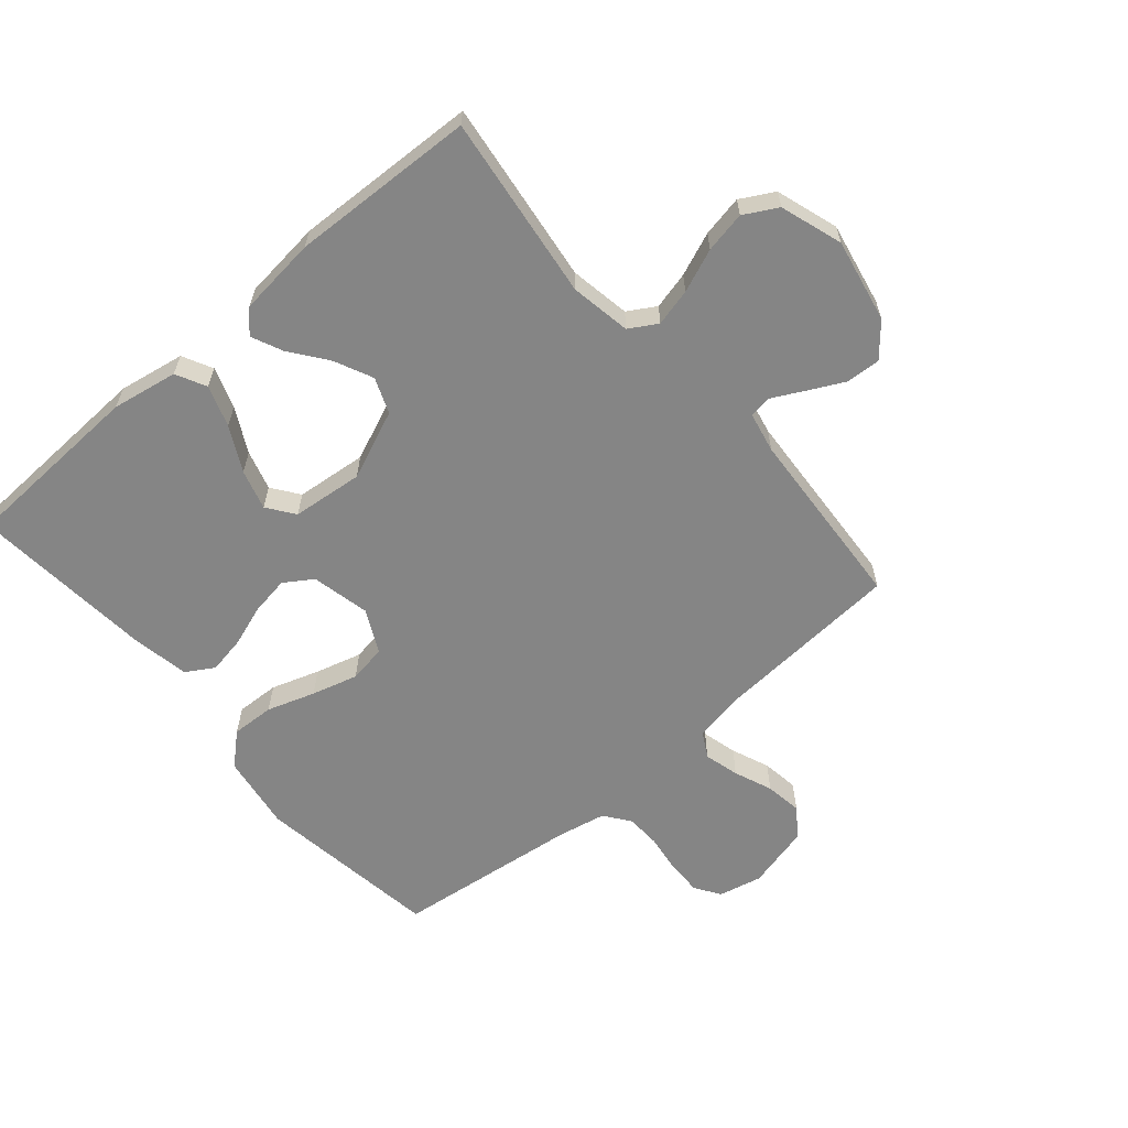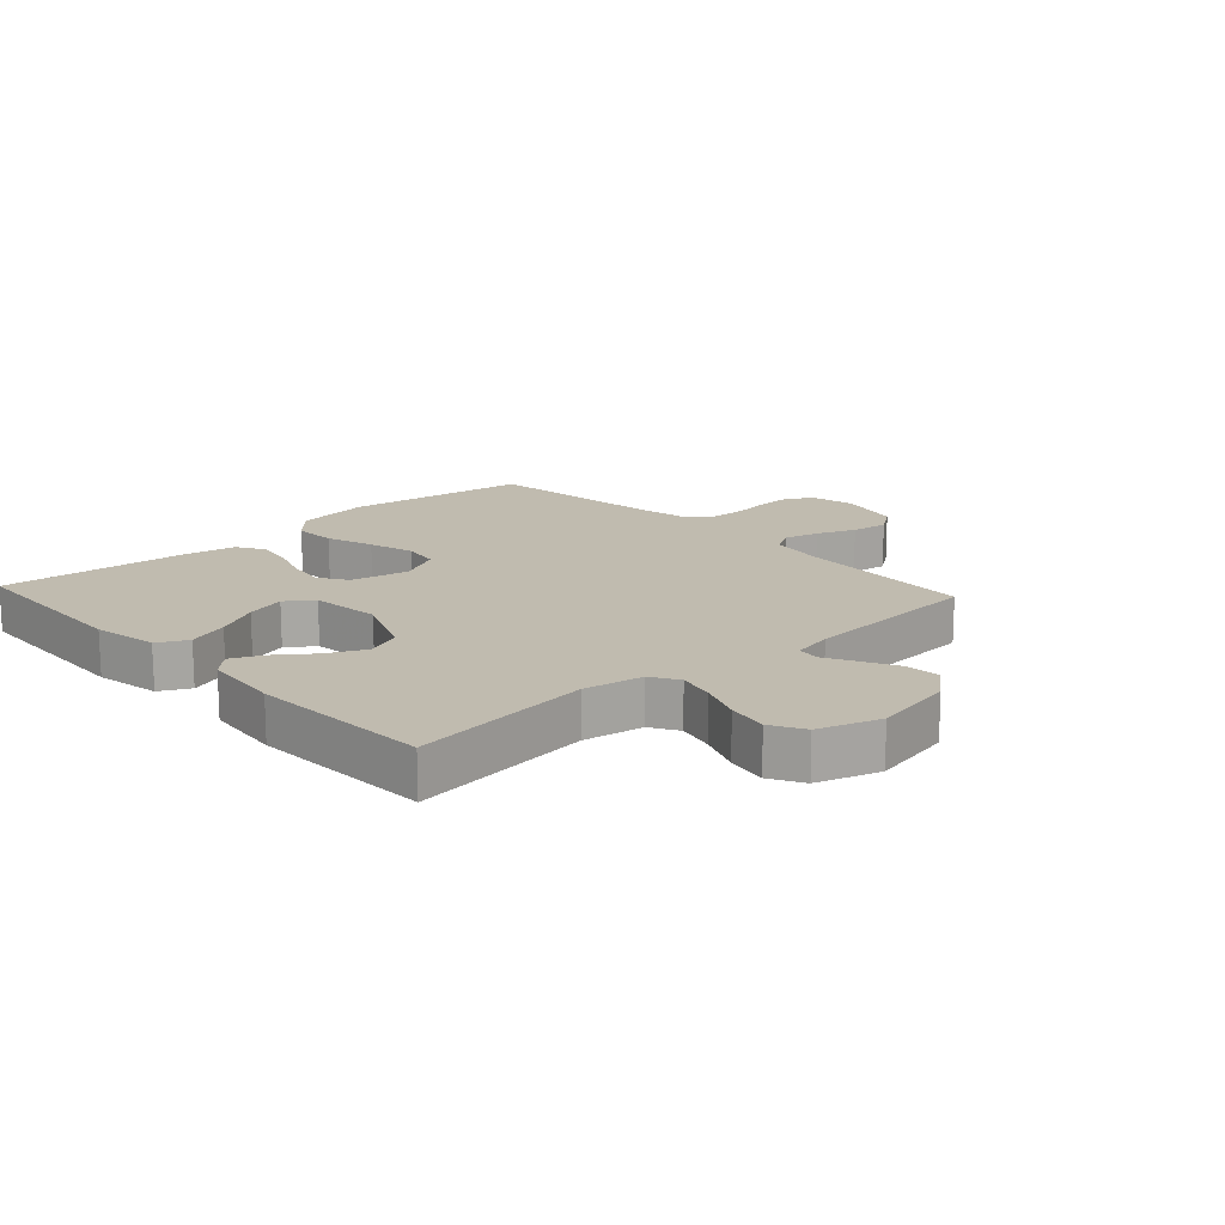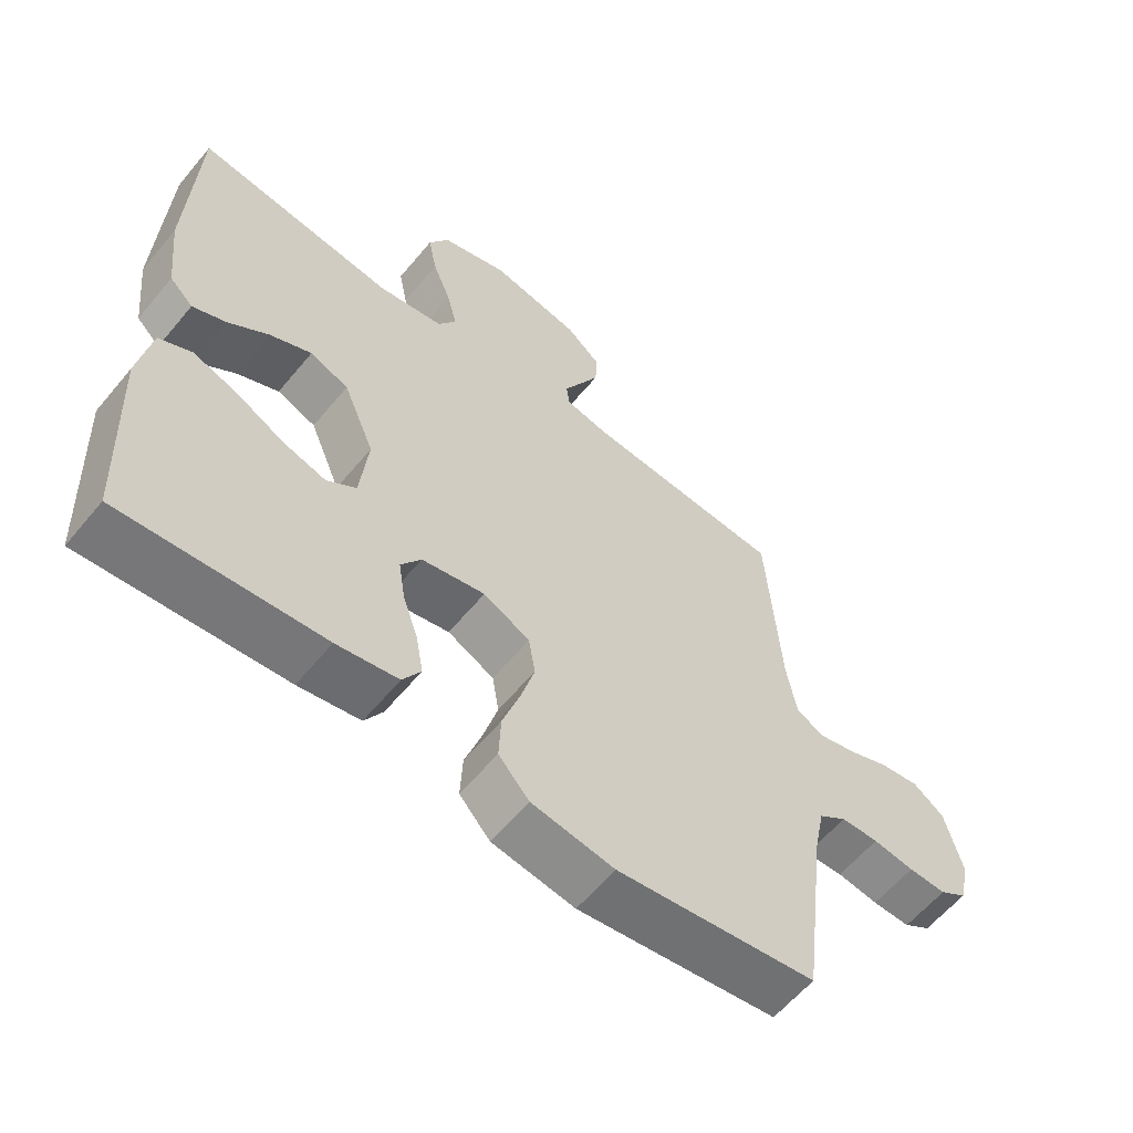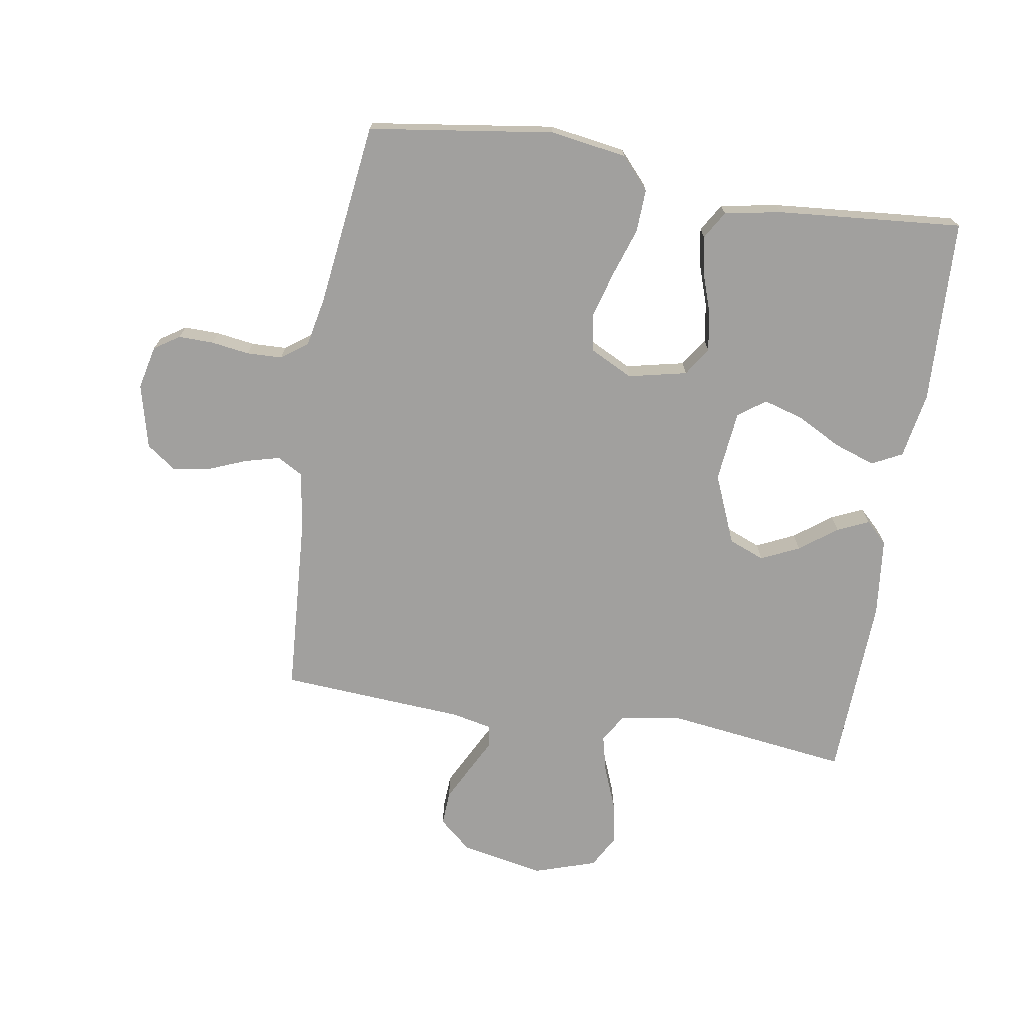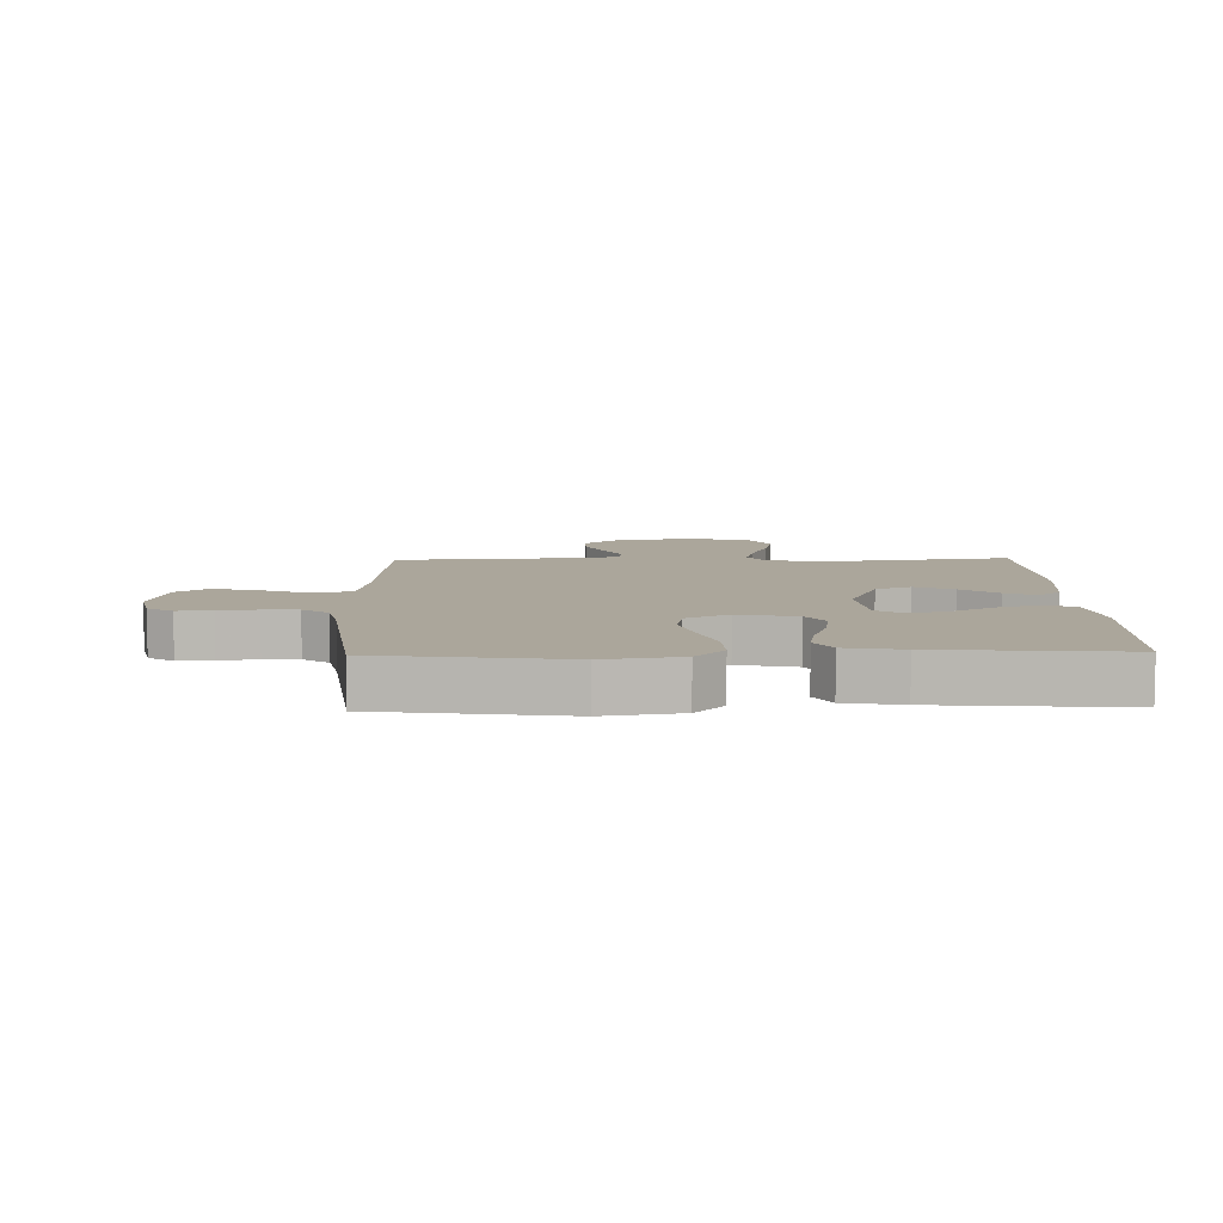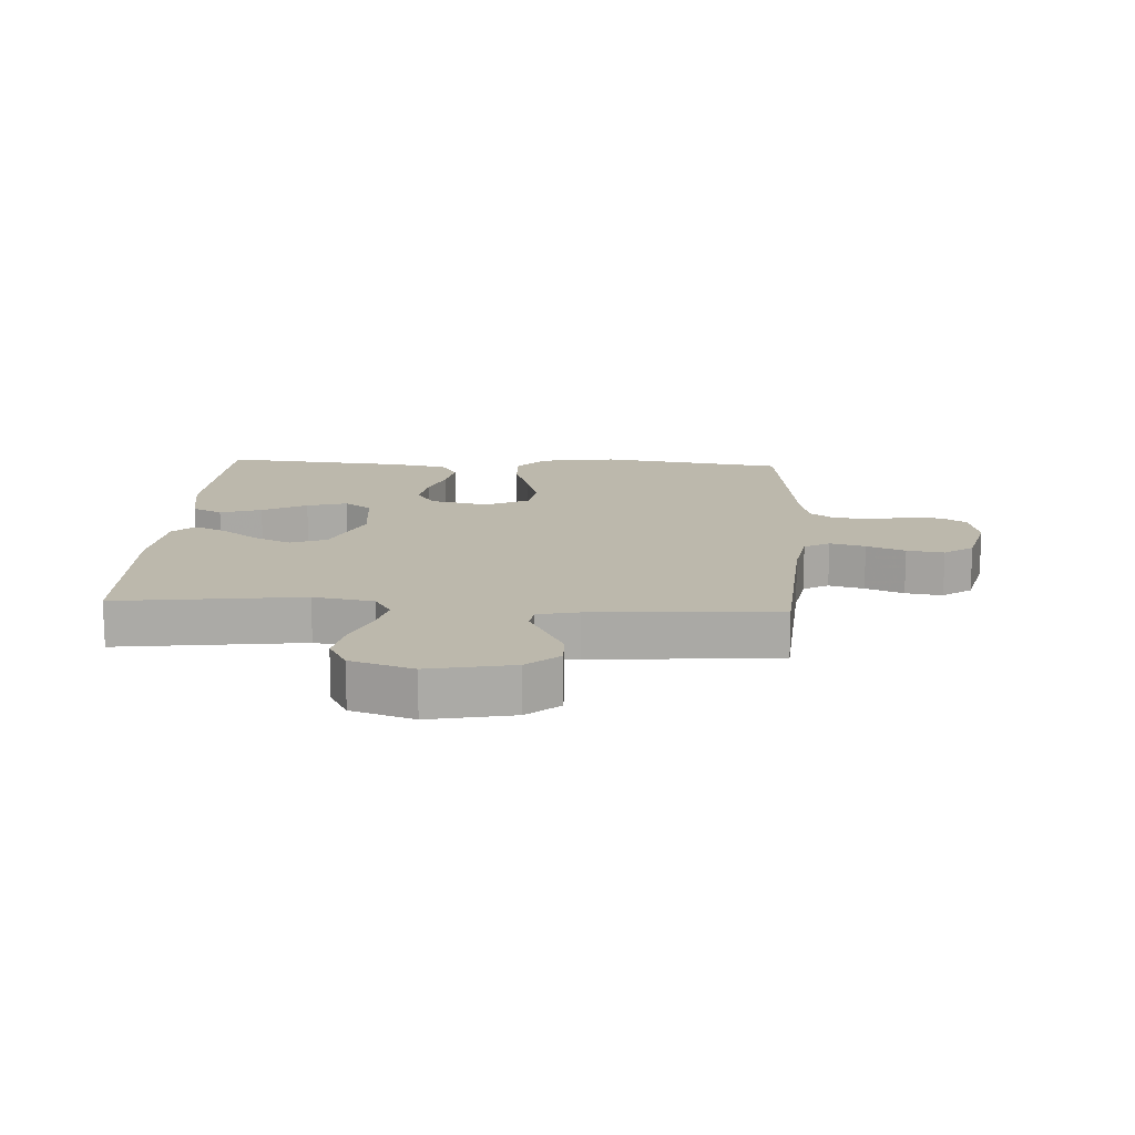
<metadata>
{"format":"obj","ext":"obj","renderer":"f3d","projection":"perspective","resolution":1024,"background":"white","views":[{"elev":-61.7,"azim":-49.4,"up":"+Y"},{"elev":15.9,"azim":-42.6,"up":"+Y"},{"elev":-60.0,"azim":-39.4,"up":"+Z"},{"elev":-71.8,"azim":170.7,"up":"+Y"},{"elev":7.9,"azim":178.5,"up":"+Y"},{"elev":14.6,"azim":3.4,"up":"+Y"}]}
</metadata>
<code>
v 0.5 0.07 0.5
v 0.52 0.07 0.2
v 0.535 0.07 0.112
v 0.576 0.07 0.089
v 0.633 0.07 0.104
v 0.695 0.07 0.129
v 0.755 0.07 0.138
v 0.802 0.07 0.104
v 0.828 0.07 0
v 0.812 0.07 -0.071
v 0.771 0.07 -0.098
v 0.714 0.07 -0.097
v 0.652 0.07 -0.088
v 0.595 0.07 -0.09
v 0.553 0.07 -0.121
v 0.537 0.07 -0.2
v 0.5 0.07 -0.5
v 0.2 0.07 -0.543
v 0.076 0.07 -0.524
v 0.03 0.07 -0.473
v 0.033 0.07 -0.403
v 0.059 0.07 -0.325
v 0.08 0.07 -0.25
v 0.07 0.07 -0.189
v 0 0.07 -0.154
v -0.095 0.07 -0.175
v -0.125 0.07 -0.221
v -0.115 0.07 -0.284
v -0.092 0.07 -0.351
v -0.081 0.07 -0.412
v -0.108 0.07 -0.457
v -0.2 0.07 -0.474
v -0.5 0.07 -0.5
v -0.513 0.07 -0.2
v -0.494 0.07 -0.093
v -0.445 0.07 -0.068
v -0.378 0.07 -0.091
v -0.306 0.07 -0.129
v -0.241 0.07 -0.148
v -0.197 0.07 -0.116
v -0.185 0.07 0
v -0.232 0.07 0.112
v -0.29 0.07 0.135
v -0.352 0.07 0.106
v -0.412 0.07 0.061
v -0.463 0.07 0.038
v -0.498 0.07 0.072
v -0.512 0.07 0.2
v -0.5 0.07 0.5
v -0.2 0.07 0.461
v -0.102 0.07 0.478
v -0.075 0.07 0.523
v -0.09 0.07 0.584
v -0.118 0.07 0.654
v -0.131 0.07 0.721
v -0.101 0.07 0.775
v 0 0.07 0.808
v 0.136 0.07 0.781
v 0.188 0.07 0.736
v 0.185 0.07 0.68
v 0.156 0.07 0.623
v 0.129 0.07 0.571
v 0.134 0.07 0.534
v 0.2 0.07 0.52
v 0.5 0 0.5
v 0.52 0 0.2
v 0.535 0 0.112
v 0.576 0 0.089
v 0.633 0 0.104
v 0.695 0 0.129
v 0.755 0 0.138
v 0.802 0 0.104
v 0.828 0 0
v 0.812 0 -0.071
v 0.771 0 -0.098
v 0.714 0 -0.097
v 0.652 0 -0.088
v 0.595 0 -0.09
v 0.553 0 -0.121
v 0.537 0 -0.2
v 0.5 0 -0.5
v 0.2 0 -0.543
v 0.076 0 -0.524
v 0.03 0 -0.473
v 0.033 0 -0.403
v 0.059 0 -0.325
v 0.08 0 -0.25
v 0.07 0 -0.189
v 0 0 -0.154
v -0.095 0 -0.175
v -0.125 0 -0.221
v -0.115 0 -0.284
v -0.092 0 -0.351
v -0.081 0 -0.412
v -0.108 0 -0.457
v -0.2 0 -0.474
v -0.5 0 -0.5
v -0.513 0 -0.2
v -0.494 0 -0.093
v -0.445 0 -0.068
v -0.378 0 -0.091
v -0.306 0 -0.129
v -0.241 0 -0.148
v -0.197 0 -0.116
v -0.185 0 0
v -0.232 0 0.112
v -0.29 0 0.135
v -0.352 0 0.106
v -0.412 0 0.061
v -0.463 0 0.038
v -0.498 0 0.072
v -0.512 0 0.2
v -0.5 0 0.5
v -0.2 0 0.461
v -0.102 0 0.478
v -0.075 0 0.523
v -0.09 0 0.584
v -0.118 0 0.654
v -0.131 0 0.721
v -0.101 0 0.775
v 0 0 0.808
v 0.136 0 0.781
v 0.188 0 0.736
v 0.185 0 0.68
v 0.156 0 0.623
v 0.129 0 0.571
v 0.134 0 0.534
v 0.2 0 0.52
f 59 60 61 62
f 57 58 59 62
f 57 62 63
f 56 57 63
f 53 54 55 56
f 52 53 56 63
f 51 52 63 64
f 47 48 49 50
f 44 45 46 47
f 43 44 47 50
f 42 43 50 51
f 35 36 37 38
f 35 38 39
f 34 35 39
f 33 34 39
f 32 33 39 40
f 28 29 30 31
f 27 28 31 32
f 19 20 21 22
f 19 22 23
f 16 17 18 19
f 15 16 19 23
f 14 15 23 24
f 10 11 12 13
f 10 13 14
f 9 10 14
f 5 6 7 8
f 4 5 8 9
f 51 64 1 2
f 41 42 51 2
f 27 32 40 41
f 26 27 41
f 25 26 41 2
f 24 25 2 3
f 4 9 14 24
f 3 4 24
f 126 125 124 123
f 126 123 122 121
f 127 126 121
f 127 121 120
f 120 119 118 117
f 127 120 117 116
f 128 127 116 115
f 114 113 112 111
f 111 110 109 108
f 114 111 108 107
f 115 114 107 106
f 102 101 100 99
f 103 102 99
f 103 99 98
f 103 98 97
f 104 103 97 96
f 95 94 93 92
f 96 95 92 91
f 86 85 84 83
f 87 86 83
f 83 82 81 80
f 87 83 80 79
f 88 87 79 78
f 77 76 75 74
f 78 77 74
f 78 74 73
f 72 71 70 69
f 73 72 69 68
f 66 65 128 115
f 66 115 106 105
f 105 104 96 91
f 105 91 90
f 66 105 90 89
f 67 66 89 88
f 88 78 73 68
f 88 68 67
f 1 65 66 2
f 2 66 67 3
f 3 67 68 4
f 4 68 69 5
f 5 69 70 6
f 6 70 71 7
f 7 71 72 8
f 8 72 73 9
f 9 73 74 10
f 10 74 75 11
f 11 75 76 12
f 12 76 77 13
f 13 77 78 14
f 14 78 79 15
f 15 79 80 16
f 16 80 81 17
f 17 81 82 18
f 18 82 83 19
f 19 83 84 20
f 20 84 85 21
f 21 85 86 22
f 22 86 87 23
f 23 87 88 24
f 24 88 89 25
f 25 89 90 26
f 26 90 91 27
f 27 91 92 28
f 28 92 93 29
f 29 93 94 30
f 30 94 95 31
f 31 95 96 32
f 32 96 97 33
f 33 97 98 34
f 34 98 99 35
f 35 99 100 36
f 36 100 101 37
f 37 101 102 38
f 38 102 103 39
f 39 103 104 40
f 40 104 105 41
f 41 105 106 42
f 42 106 107 43
f 43 107 108 44
f 44 108 109 45
f 45 109 110 46
f 46 110 111 47
f 47 111 112 48
f 48 112 113 49
f 49 113 114 50
f 50 114 115 51
f 51 115 116 52
f 52 116 117 53
f 53 117 118 54
f 54 118 119 55
f 55 119 120 56
f 56 120 121 57
f 57 121 122 58
f 58 122 123 59
f 59 123 124 60
f 60 124 125 61
f 61 125 126 62
f 62 126 127 63
f 63 127 128 64
f 64 128 65 1

</code>
